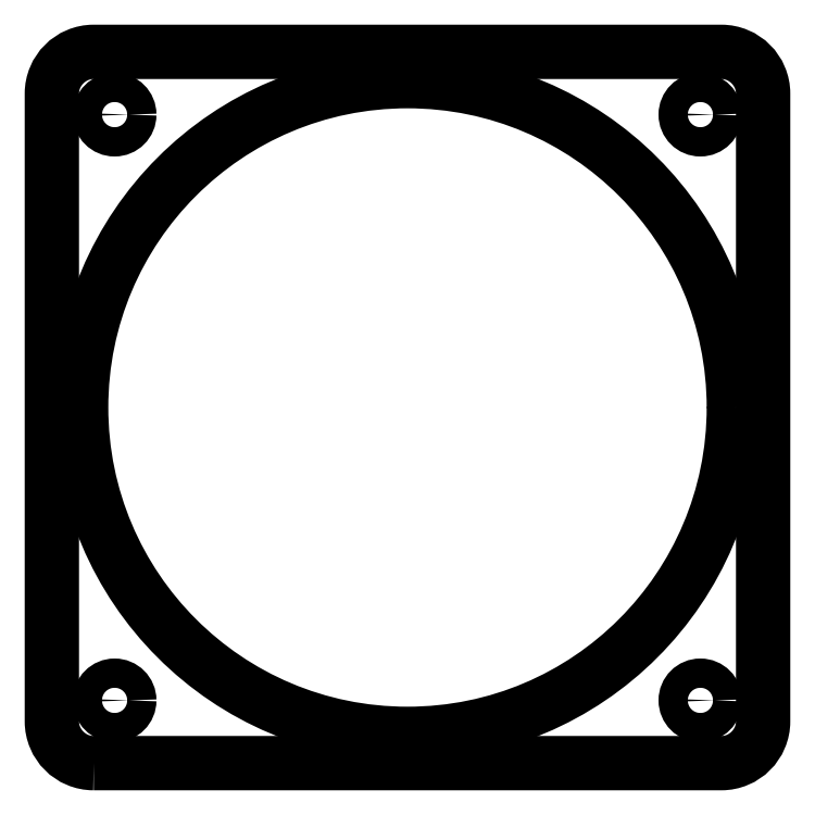
<metadata>
{"format":"dxf","ext":"dxf","renderer":"ezdxf+matplotlib","layout":"modelspace","background":"white","min_lineweight":24,"dpi":150}
</metadata>
<code>
0
SECTION
2
ENTITIES
0
CIRCLE
8
0
10
0
20
0
30
0
40
39
210
0
220
0
230
1
0
LWPOLYLINE
8
0
90
8
70
1
43
0
10
-37.5
20
-42.5
10
37.5
20
-42.5
42
0.4142
10
42.5
20
-37.5
10
42.5
20
37.5
42
0.4142
10
37.5
20
42.5
10
-37.5
20
42.5
42
0.4142
10
-42.5
20
37.5
10
-42.5
20
-37.5
42
0.4142
0
CIRCLE
8
0
10
-35
20
-35
30
0
40
1.75
210
0
220
0
230
1
0
CIRCLE
8
0
10
35
20
-35
30
0
40
1.75
210
0
220
0
230
1
0
CIRCLE
8
0
10
-35
20
35
30
0
40
1.75
210
0
220
0
230
1
0
CIRCLE
8
0
10
35
20
35
30
0
40
1.75
210
0
220
0
230
1
0
ENDSEC
0
EOF

</code>
